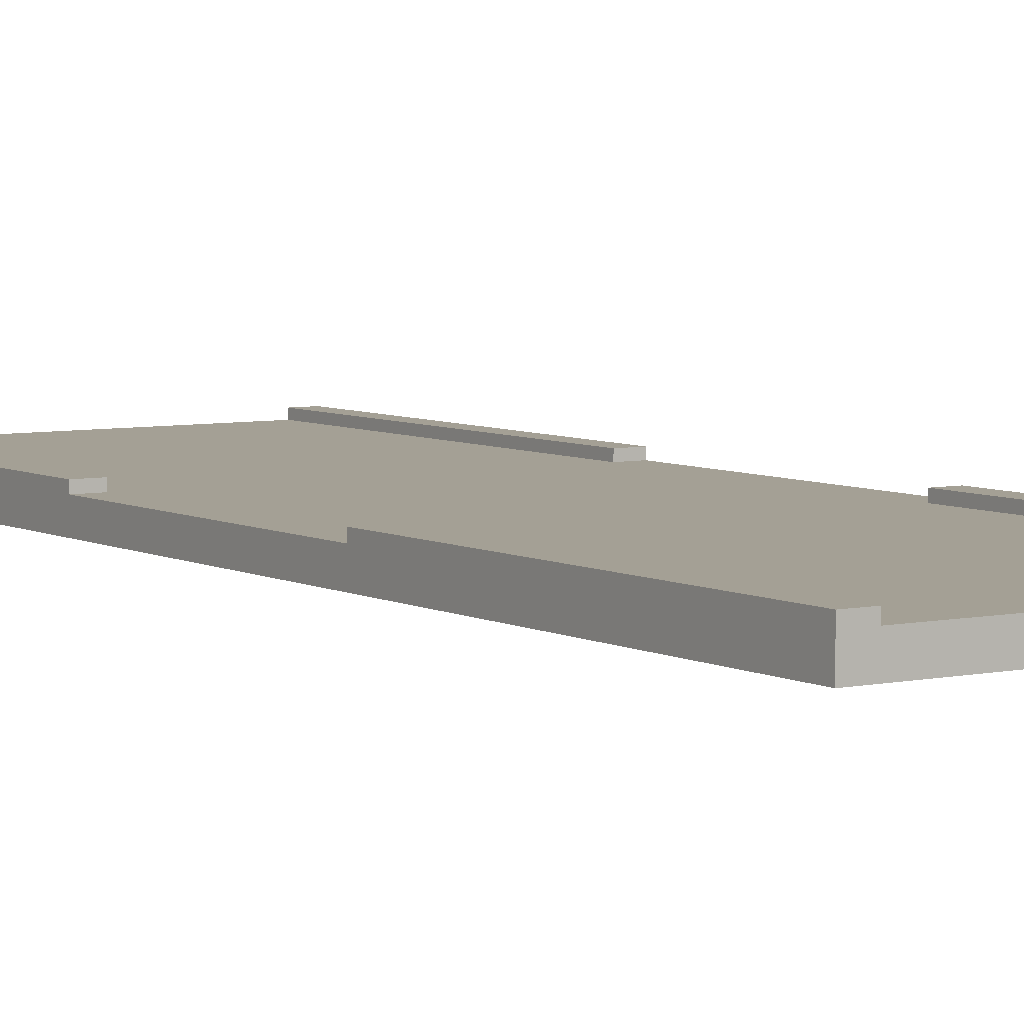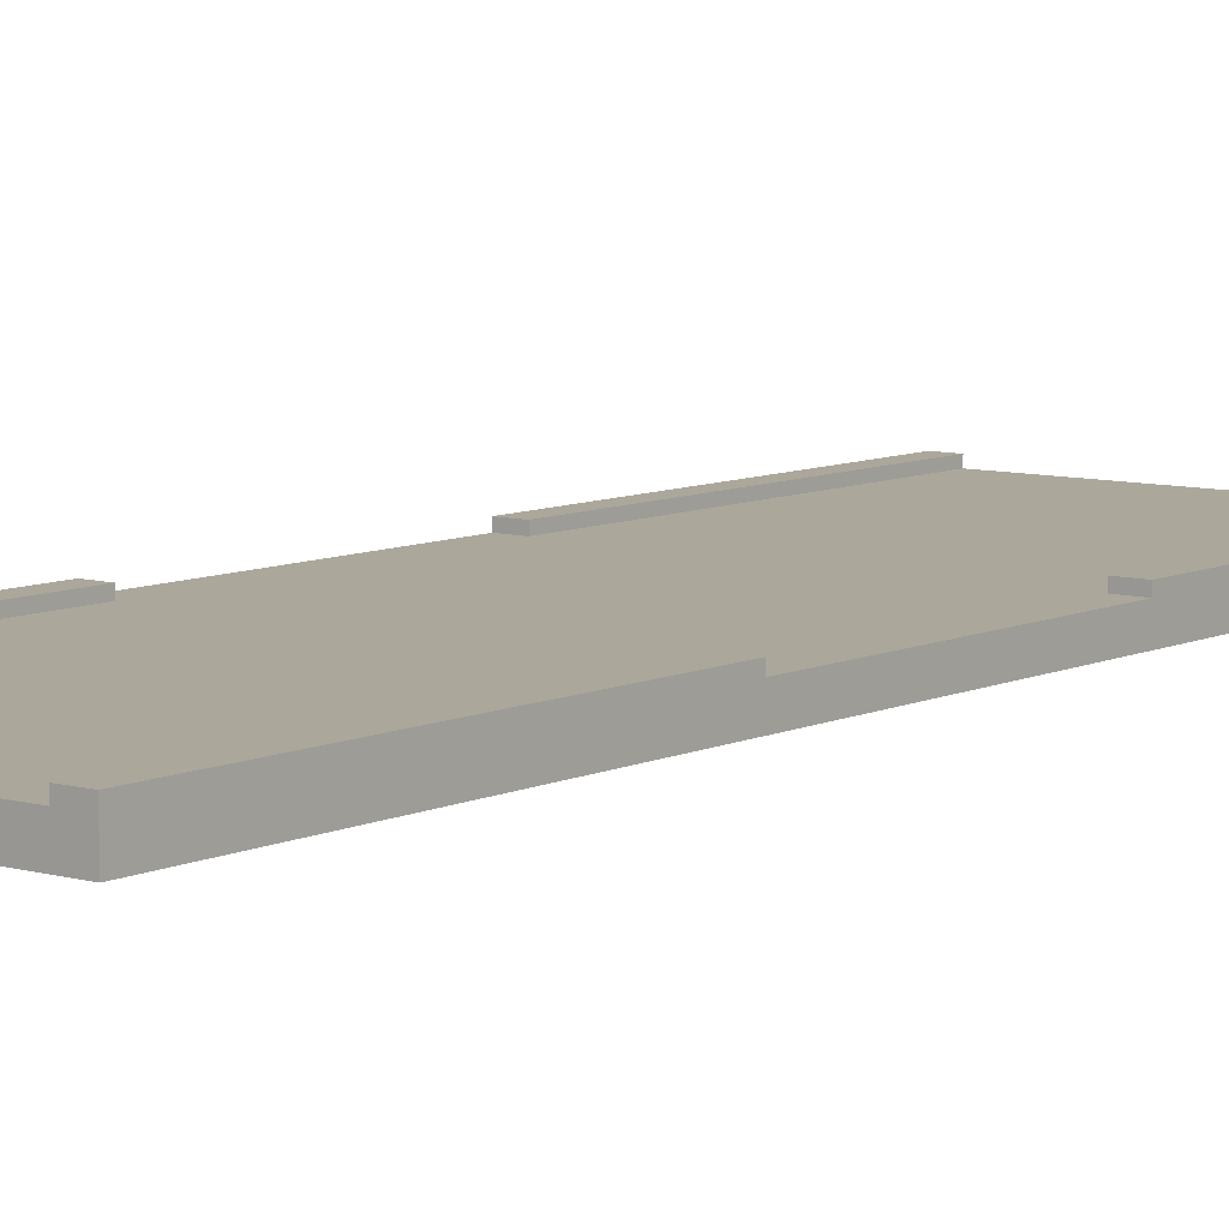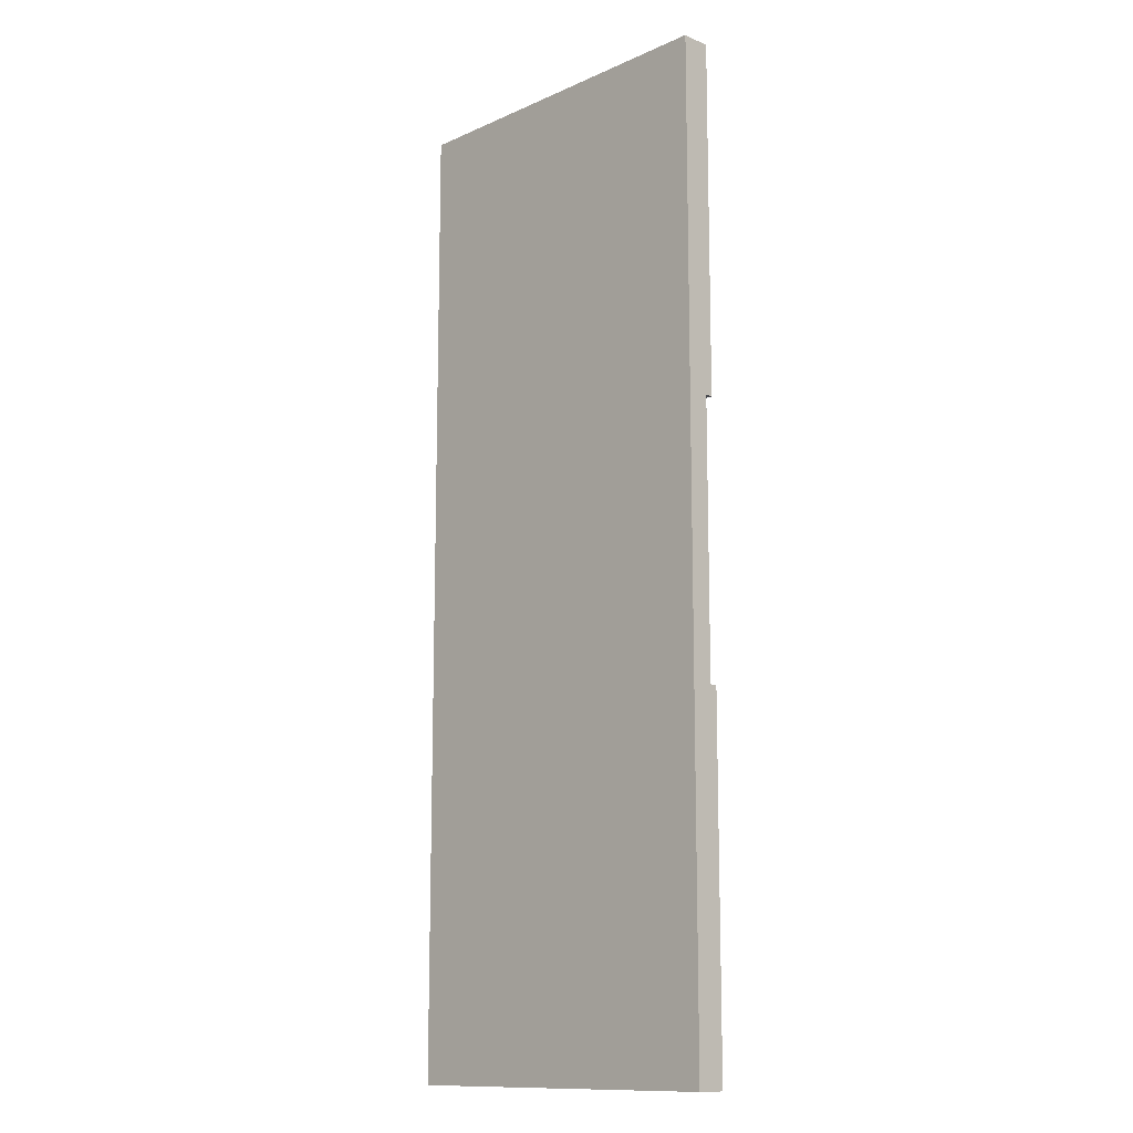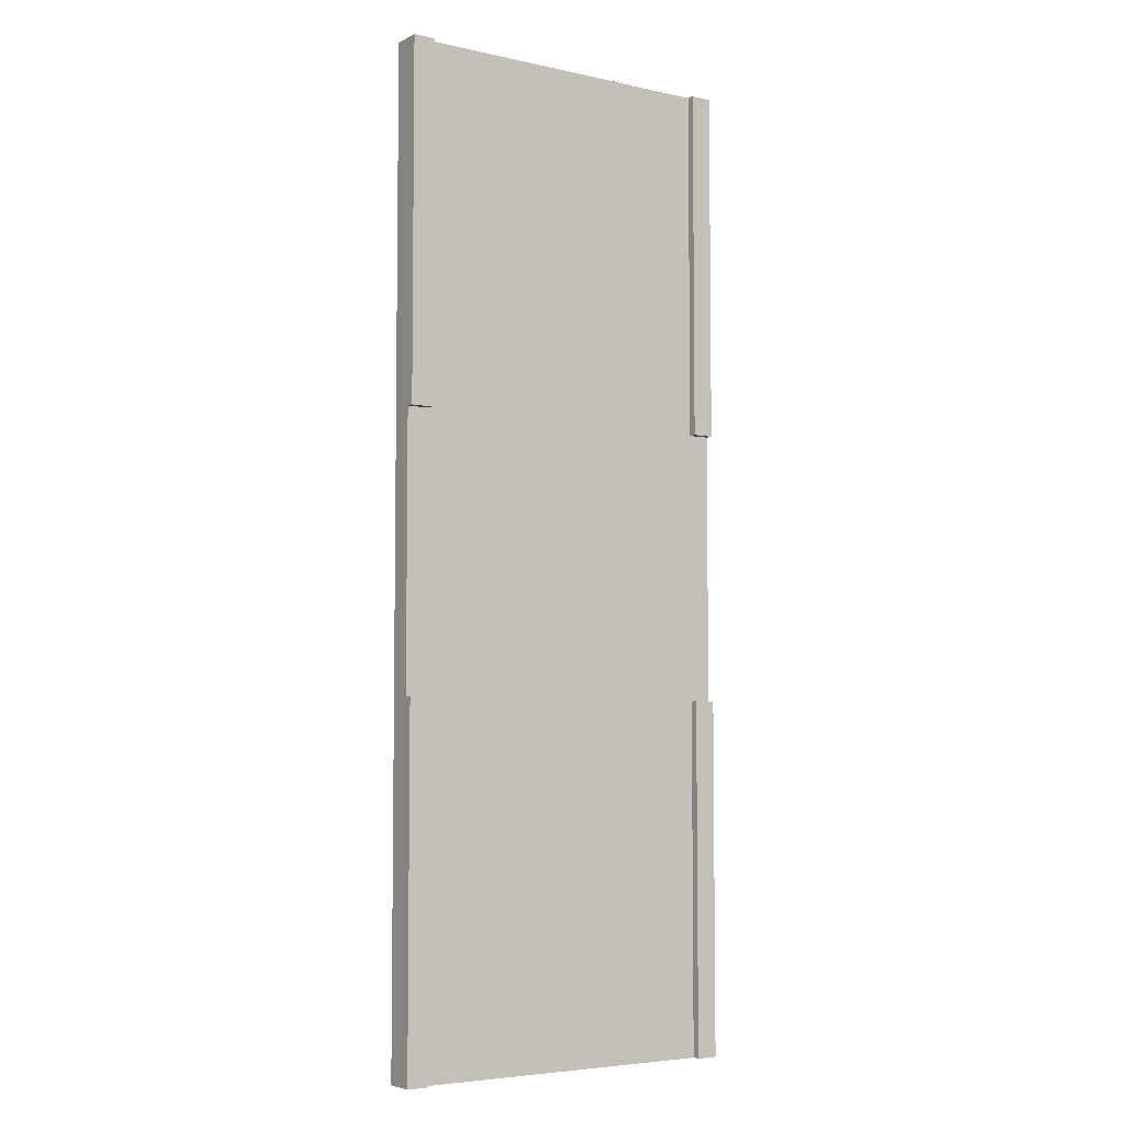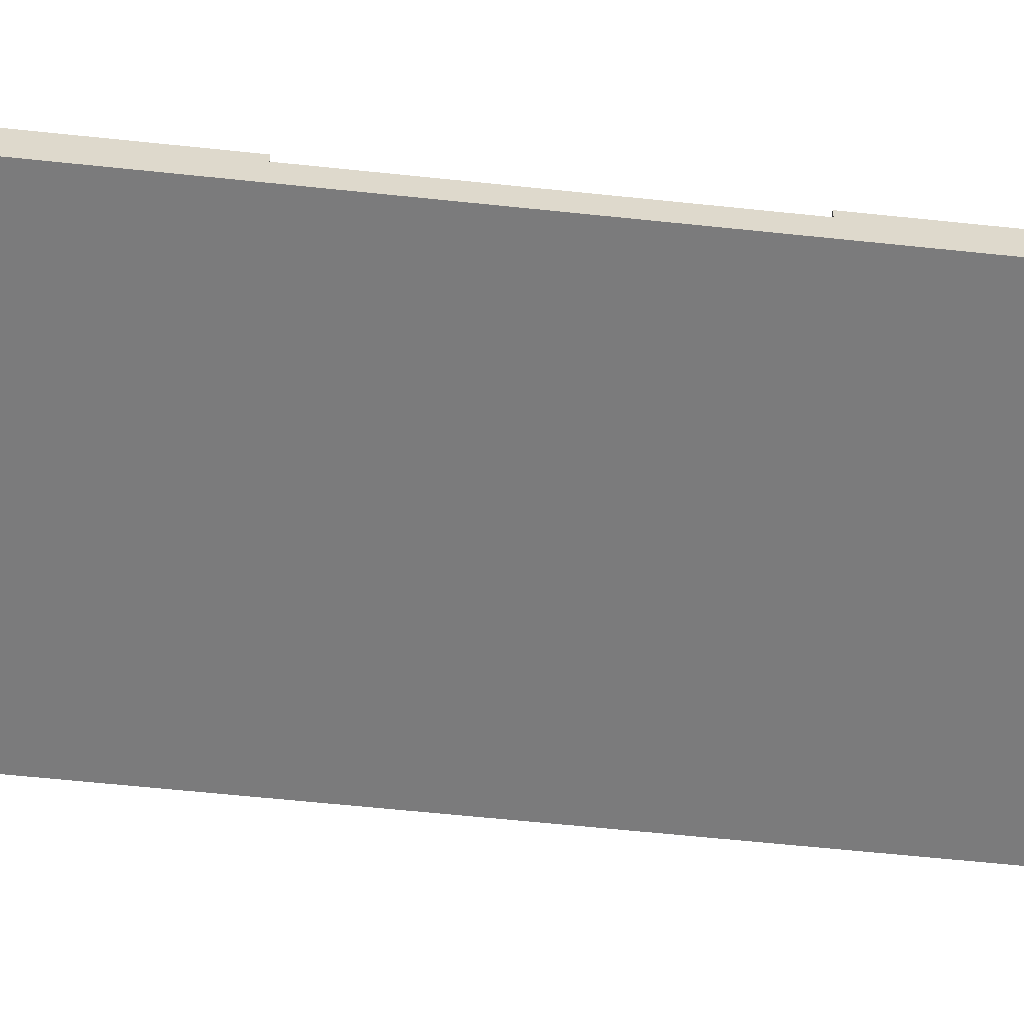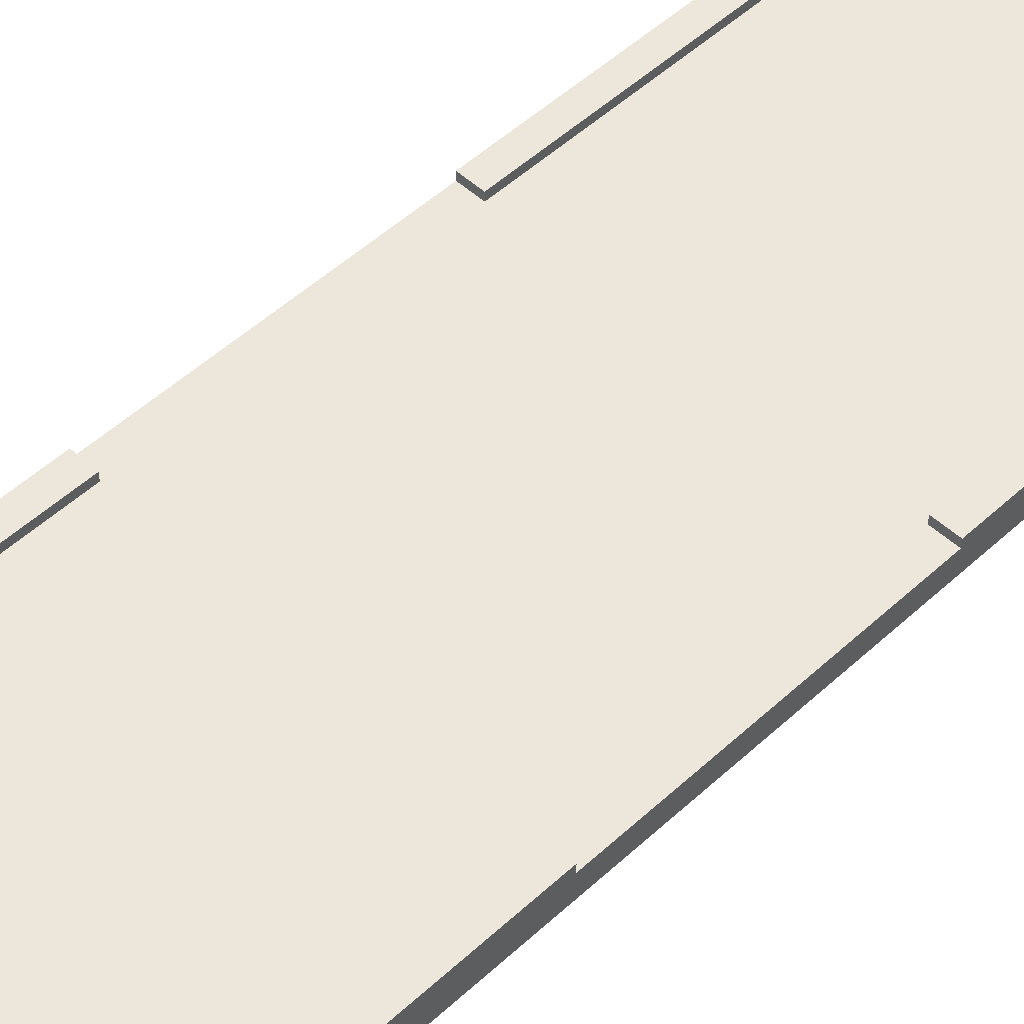
<metadata>
{"format":"obj","ext":"obj","renderer":"f3d","projection":"perspective","resolution":1024,"background":"white","views":[{"elev":5.8,"azim":146.7,"up":"+Y"},{"elev":8.1,"azim":38.0,"up":"+Y"},{"elev":-12.7,"azim":45.5,"up":"+Z"},{"elev":-5.2,"azim":145.8,"up":"+Z"},{"elev":-58.5,"azim":-96.3,"up":"+Y"},{"elev":50.9,"azim":-135.1,"up":"+Y"}]}
</metadata>
<code>
o Gozanti_C-ROC1.010_Gozanti_C-ROC1.013
v -2.33 -0.1453 -6.443
v 2.046 0.1453 -6.443
v 2.33 -0.1453 -6.443
v 2.33 -0.1453 6.443
v -2.33 -0.1453 -6.443
v 2.33 -0.1453 -6.443
v -2.33 0.2453 -6.443
v -2.046 0.1453 -6.443
v -2.046 0.2453 -6.443
v 2.046 0.2453 -6.443
v 2.33 0.2453 -6.443
v -2.33 -0.1453 6.443
v -2.33 0.2453 -1.783
v -2.046 0.1453 -1.783
v -2.046 0.2453 -1.783
v 2.046 0.1453 -6.443
v 2.046 0.2453 -1.783
v 2.046 0.2453 -6.443
v 2.33 0.2453 -1.783
v 2.046 0.1453 -1.783
v 2.33 0.1453 -1.783
v -2.046 0.1453 -6.443
v 2.046 0.2453 6.443
v 2.046 0.1453 1.783
v 2.046 0.1453 6.443
v -2.046 0.2453 6.443
v -2.046 0.1453 1.783
v -2.046 0.2453 1.783
v 2.046 0.2453 1.783
v 2.33 0.1453 1.783
v -2.33 0.2453 1.783
v -2.33 0.1453 1.783
v 2.046 0.1453 1.783
v -2.046 0.1453 -1.783
v -2.046 0.1453 1.783
v -2.046 0.2453 1.783
v -2.33 0.2453 6.443
v -2.046 0.2453 6.443
v 2.33 0.2453 1.783
v 2.046 0.2453 6.443
v 2.33 0.2453 6.443
v 2.046 0.2453 -1.783
v 2.33 0.2453 -6.443
v 2.046 0.2453 -6.443
v -2.33 0.2453 -1.783
v -2.046 0.2453 -6.443
v -2.33 0.2453 -6.443
v -2.046 0.1453 6.443
v -2.33 -0.1453 6.443
v 2.33 -0.1453 6.443
v 2.33 0.1453 -1.783
v 2.33 0.1453 1.783
v 2.33 -0.1453 6.443
v -2.33 -0.1453 -6.443
v -2.33 0.1453 1.783
v -2.33 0.1453 -1.783
v -2.33 0.1453 -1.783
v -2.046 0.2453 -6.443
v -2.046 0.1453 6.443
v 2.33 0.2453 1.783
v 2.33 0.1453 1.783
v 2.046 0.1453 -1.783
v 2.33 0.1453 -1.783
v 2.046 0.1453 -6.443
v -2.046 0.1453 -6.443
v -2.046 0.1453 6.443
v 2.046 0.1453 6.443
v -2.33 0.1453 -1.783
v -2.33 0.1453 1.783
v -2.33 0.2453 1.783
v 2.046 0.2453 1.783
v 2.33 0.2453 -1.783
v -2.046 0.2453 -1.783
v 2.33 0.2453 6.443
v 2.046 0.2453 6.443
v 2.046 0.1453 6.443
v -2.046 0.2453 6.443
v -2.33 0.2453 6.443
v 2.33 0.2453 -6.443
v 2.33 0.2453 -1.783
v 2.33 0.2453 1.783
v 2.33 0.2453 6.443
v 2.33 -0.1453 -6.443
v -2.33 0.2453 -1.783
v -2.33 0.2453 -6.443
v -2.33 -0.1453 6.443
v -2.33 0.2453 6.443
v -2.33 0.2453 1.783
f 1 2 3
f 4 5 6
f 1 7 8
f 7 9 8
f 10 11 2
f 11 3 2
f 1 8 2
f 4 12 5
f 13 14 15
f 16 17 18
f 19 20 21
f 22 15 14
f 23 24 25
f 26 27 28
f 29 30 24
f 31 27 32
f 33 34 35
f 36 37 38
f 39 40 41
f 42 43 44
f 45 46 47
f 48 49 50
f 51 52 53
f 54 55 56
f 13 57 14
f 16 20 17
f 19 17 20
f 22 58 15
f 23 29 24
f 26 59 27
f 29 60 30
f 31 28 27
f 33 61 62
f 61 63 62
f 62 64 65
f 66 67 33
f 68 69 34
f 69 35 34
f 35 66 33
f 33 62 34
f 62 65 34
f 36 70 37
f 39 71 40
f 42 72 43
f 45 73 46
f 74 75 76
f 48 77 78
f 50 74 76
f 48 78 49
f 50 76 48
f 79 80 51
f 52 81 82
f 83 79 51
f 52 82 53
f 83 51 53
f 84 85 56
f 85 54 56
f 54 86 55
f 86 87 55
f 87 88 55

</code>
